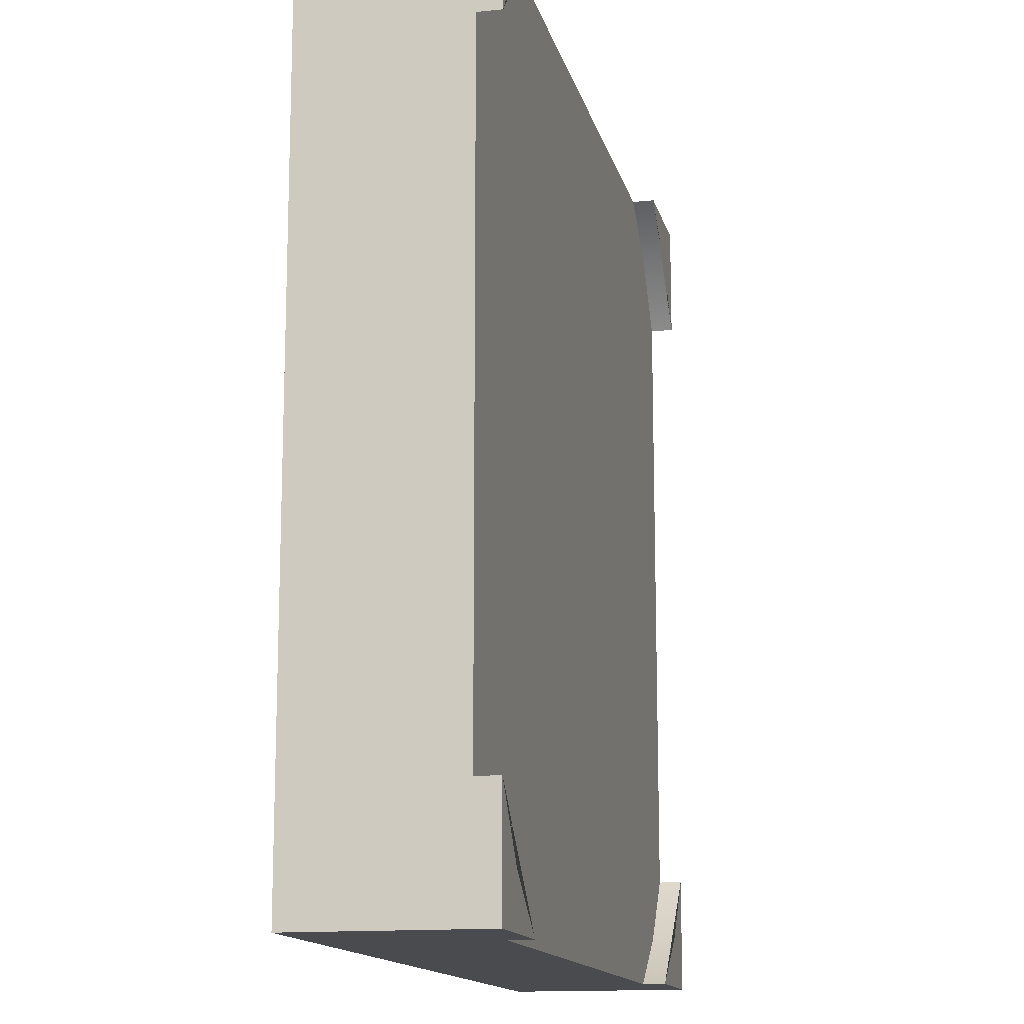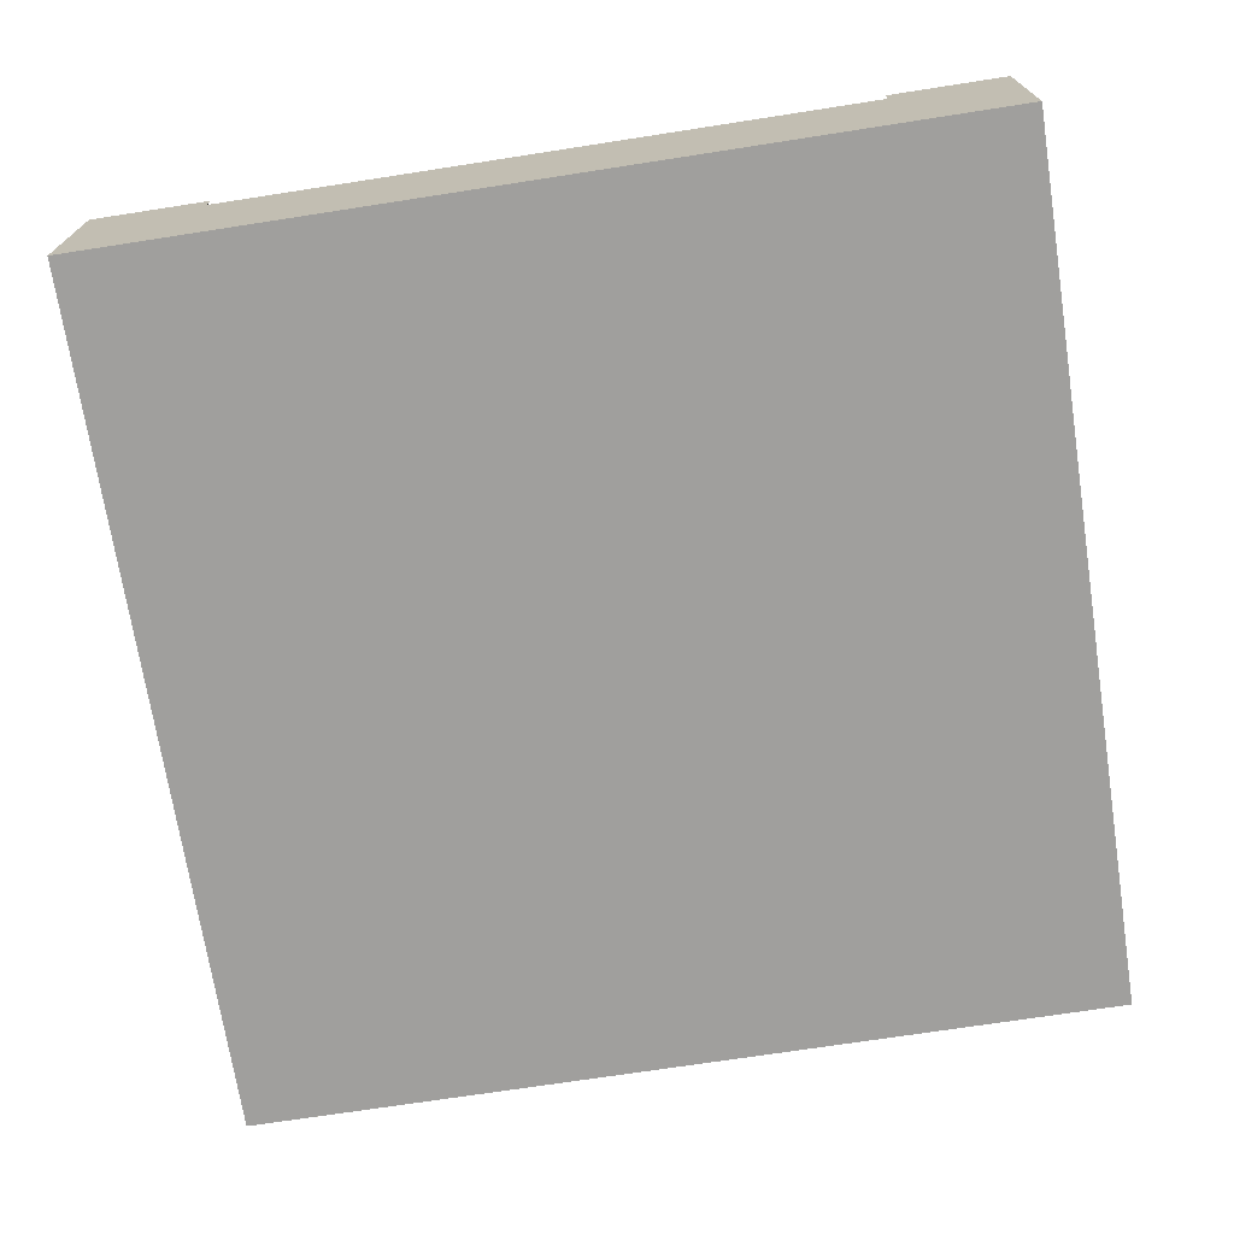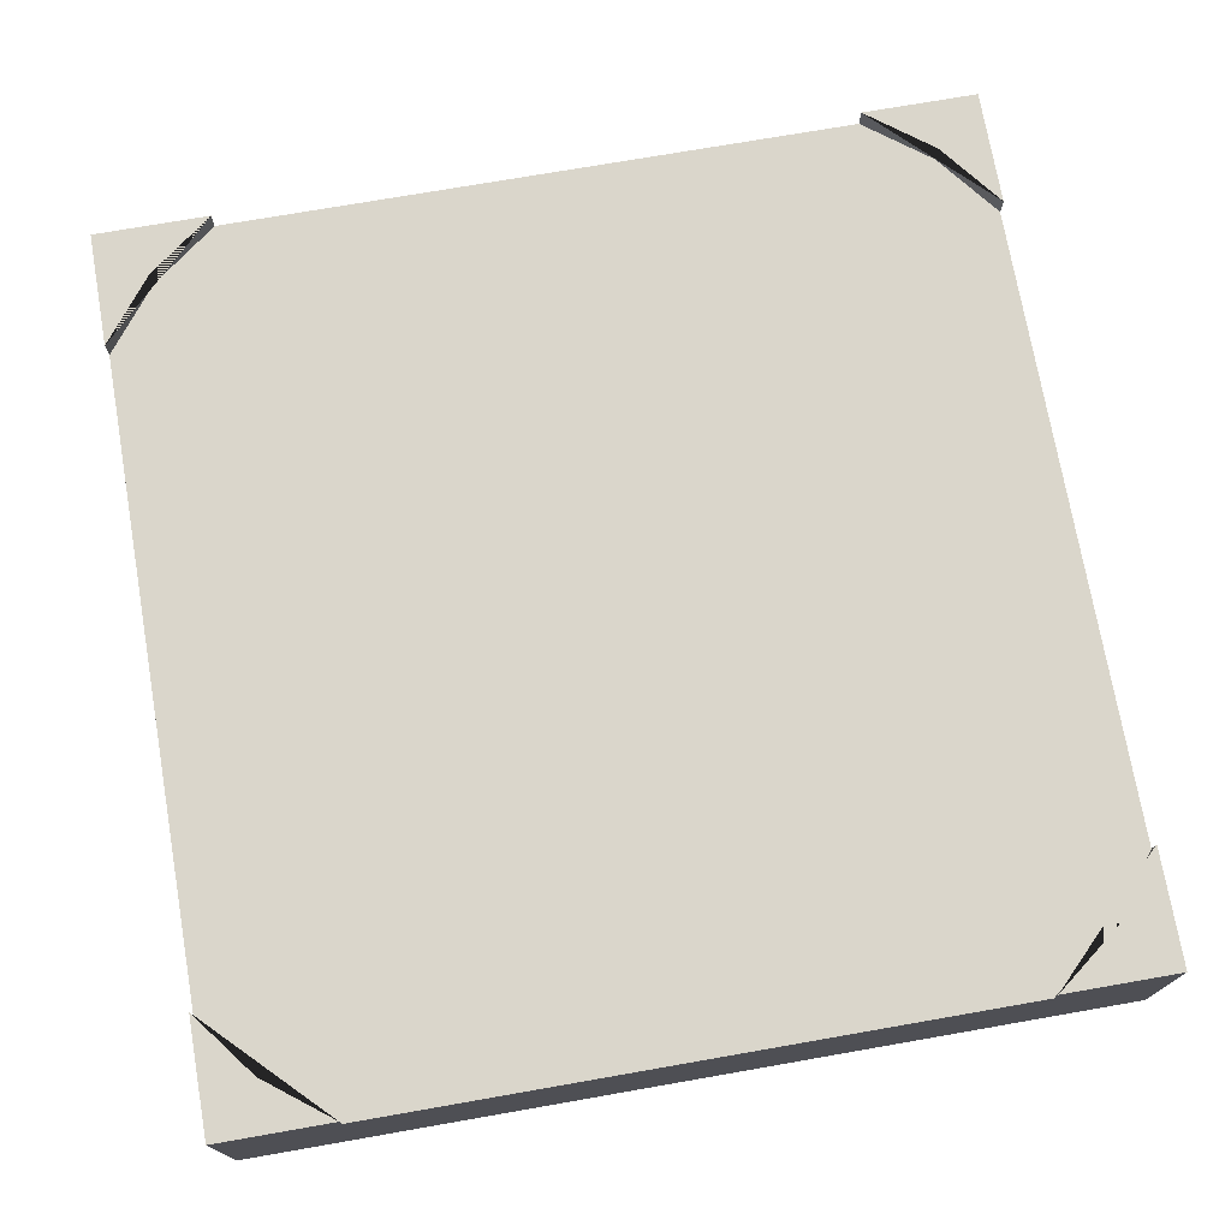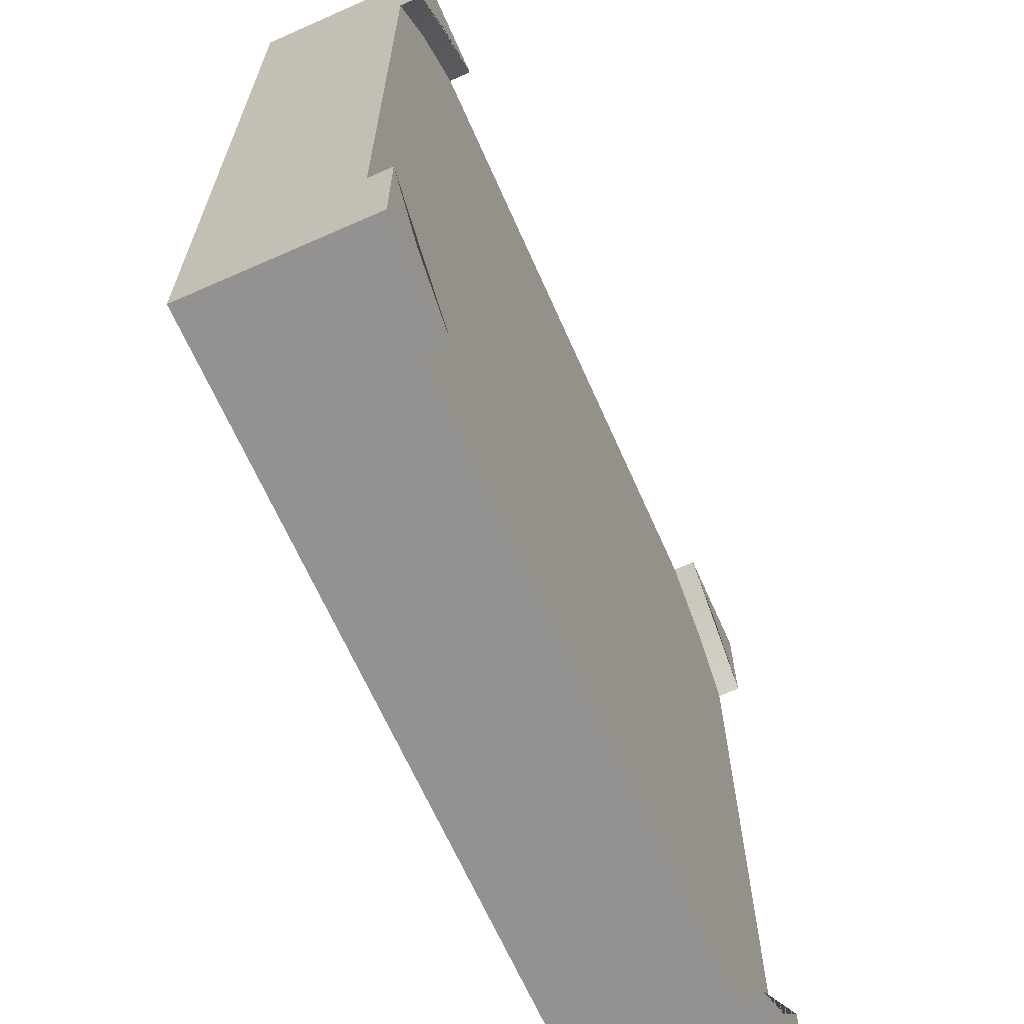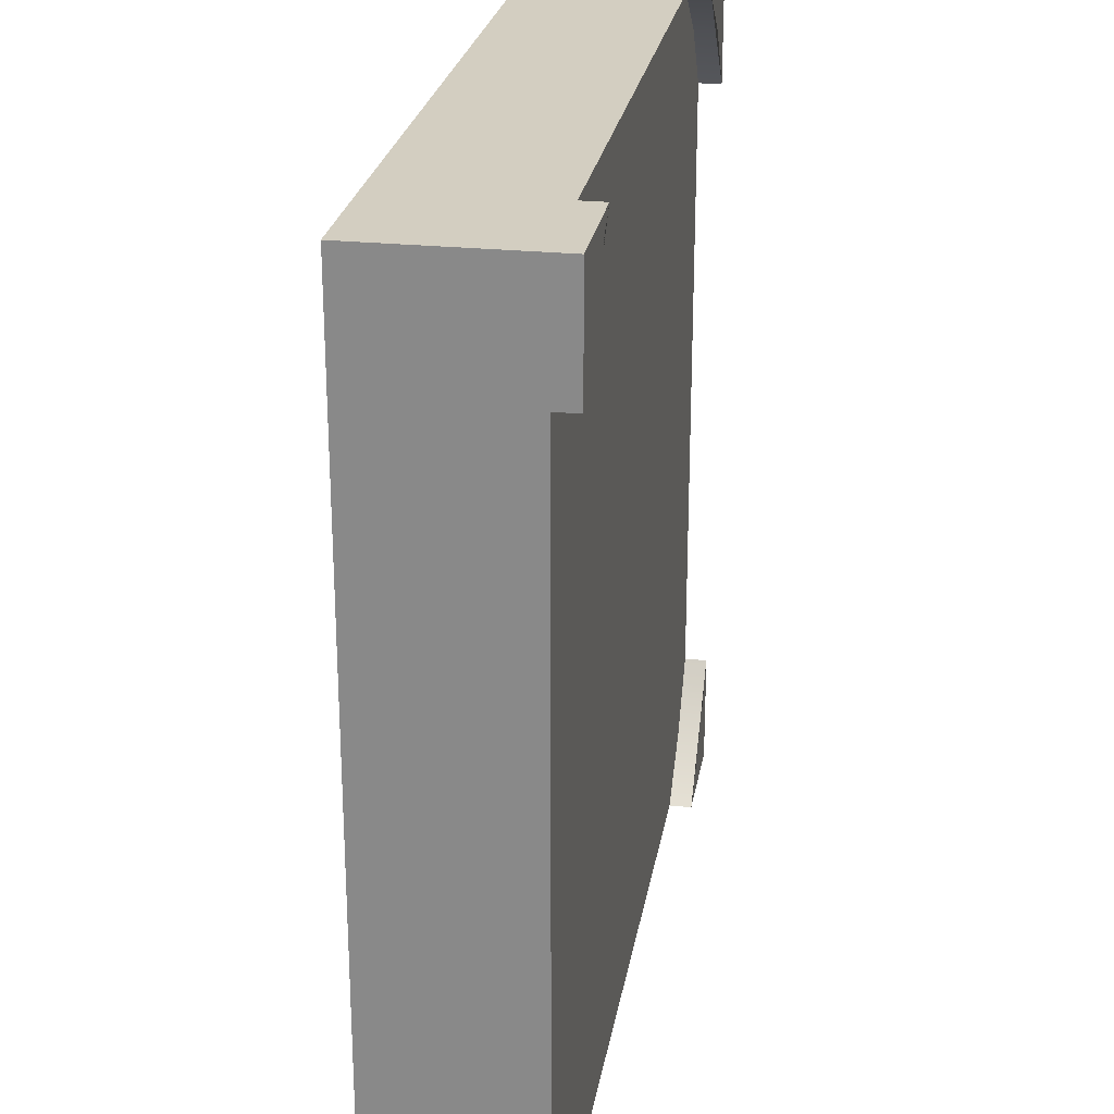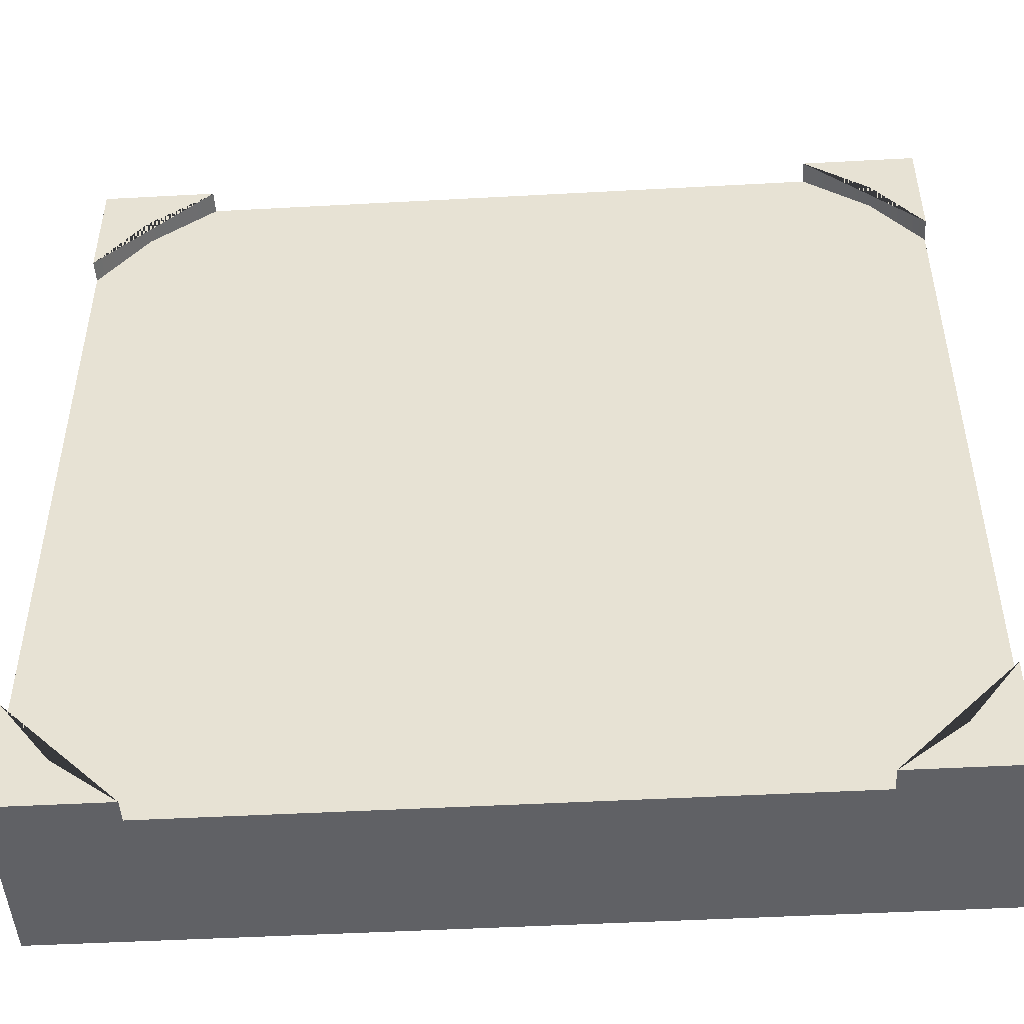
<metadata>
{"format":"obj","ext":"obj","renderer":"f3d","projection":"perspective","resolution":1024,"background":"white","views":[{"elev":-14.0,"azim":102.8,"up":"+Z"},{"elev":-71.3,"azim":98.8,"up":"+Y"},{"elev":73.7,"azim":-99.9,"up":"+Y"},{"elev":-66.4,"azim":113.9,"up":"+Z"},{"elev":25.2,"azim":99.5,"up":"+Z"},{"elev":-47.9,"azim":-176.5,"up":"+Z"}]}
</metadata>
<code>
g Mesh1 Group1 Model
v 1.12e-12 3.267e-14 -3
v 9.76e-13 2.832e-14 -2.599
v 9.76e-13 0.55 -2.599
v 9.76e-13 0.63 -2.599
v 1.12e-12 0.63 -3
f 1 2 3 4 5
v 0.4012 3.961e-15 -6.006e-13
v 0 0 -1.109e-12
v 5.775e-13 4.351e-15 -0.4012
v 0.4012 3.971e-13 -3
v 2.599 3.994e-13 -3
v 3 3.249e-15 -3
v 3 6.677e-15 -2.599
v 3 2.545e-14 -0.4012
v 3 2.888e-14 -1.64e-12
v 2.599 2.501e-14 -1.063e-12
f 6 7 8 2 1 9 10 11 12 13 14 15
v 0.4012 0.55 -0
v 0.4012 0.63 -0
v 0 0.63 -1.109e-12
f 7 6 16 17 18
v 2.599 0.55 -2.31e-14
f 6 15 19 16
v 2.599 0.63 -2.31e-14
v 3 0.63 -1.64e-12
f 20 19 15 14 21
v 2.826 0.63 -0.1742
v 2.826 0.55 -0.1742
f 20 22 23 19
v 3 0.63 -0.4012
f 20 21 24 22
v 3 0.55 -0.4012
f 14 13 25 24 21
v 3 0.55 -2.599
f 13 12 26 25
v 3 0.63 -2.599
v 3 0.63 -3
f 27 26 12 11 28
v 2.826 0.63 -2.826
v 2.826 0.55 -2.826
f 27 29 30 26
v 2.599 0.63 -3
f 27 28 31 29
v 2.599 0.55 -3
f 31 28 11 10 32
v 0.4012 0.55 -3
f 33 32 10 9
v 0.1742 0.55 -2.826
v 1.011e-12 0.55 -0.4012
v 0.1742 0.55 -0.1742
f 34 3 35 36 16 19 23 25 26 30 32 33
v 0.1742 0.63 -2.826
f 37 4 3 34
v 0.4012 0.63 -3
f 38 5 4 37
f 5 38 33 9 1
f 38 37 34 33
f 2 8 35 3
v 1.011e-12 0.63 -0.4012
f 39 35 8 7 18
v 0.1742 0.63 -0.1742
f 39 40 36 35
f 39 18 17 40
f 40 17 16 36
f 22 24 25 23
f 29 31 32 30

</code>
